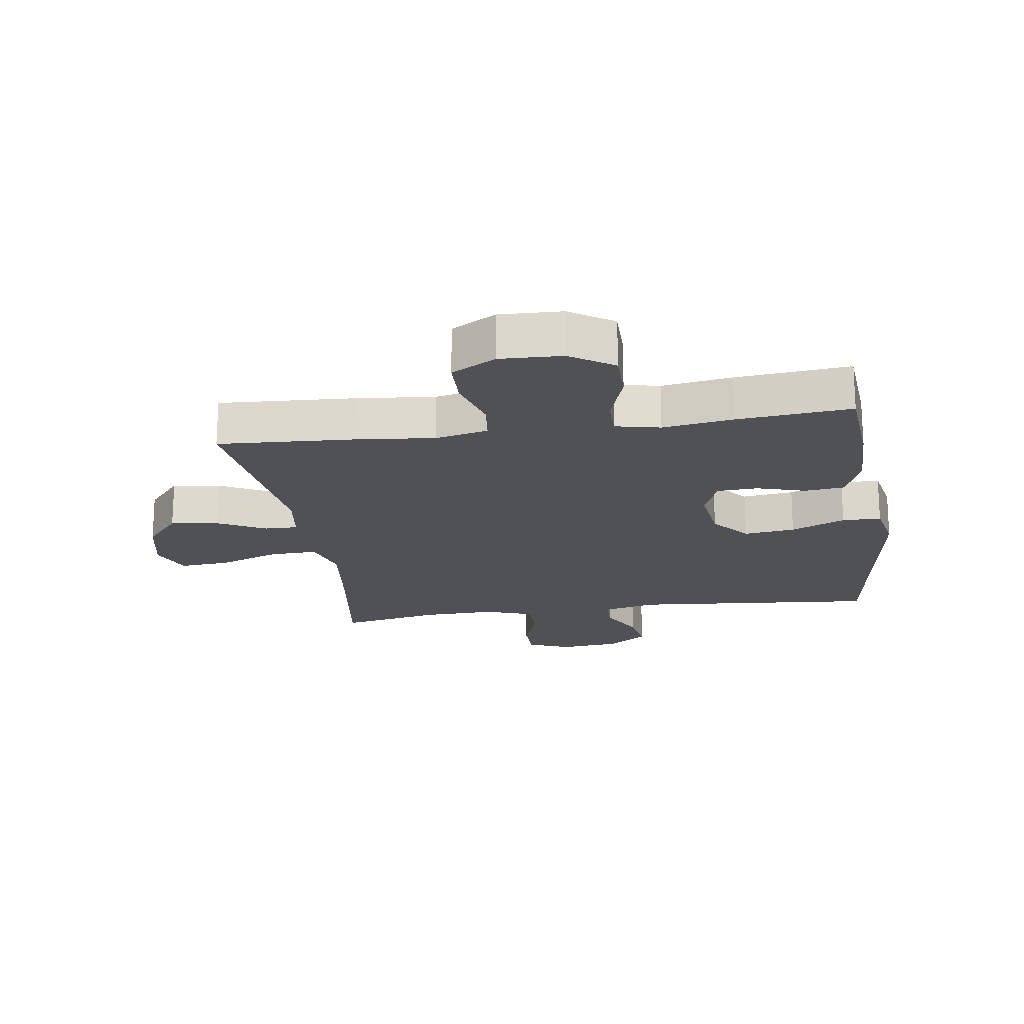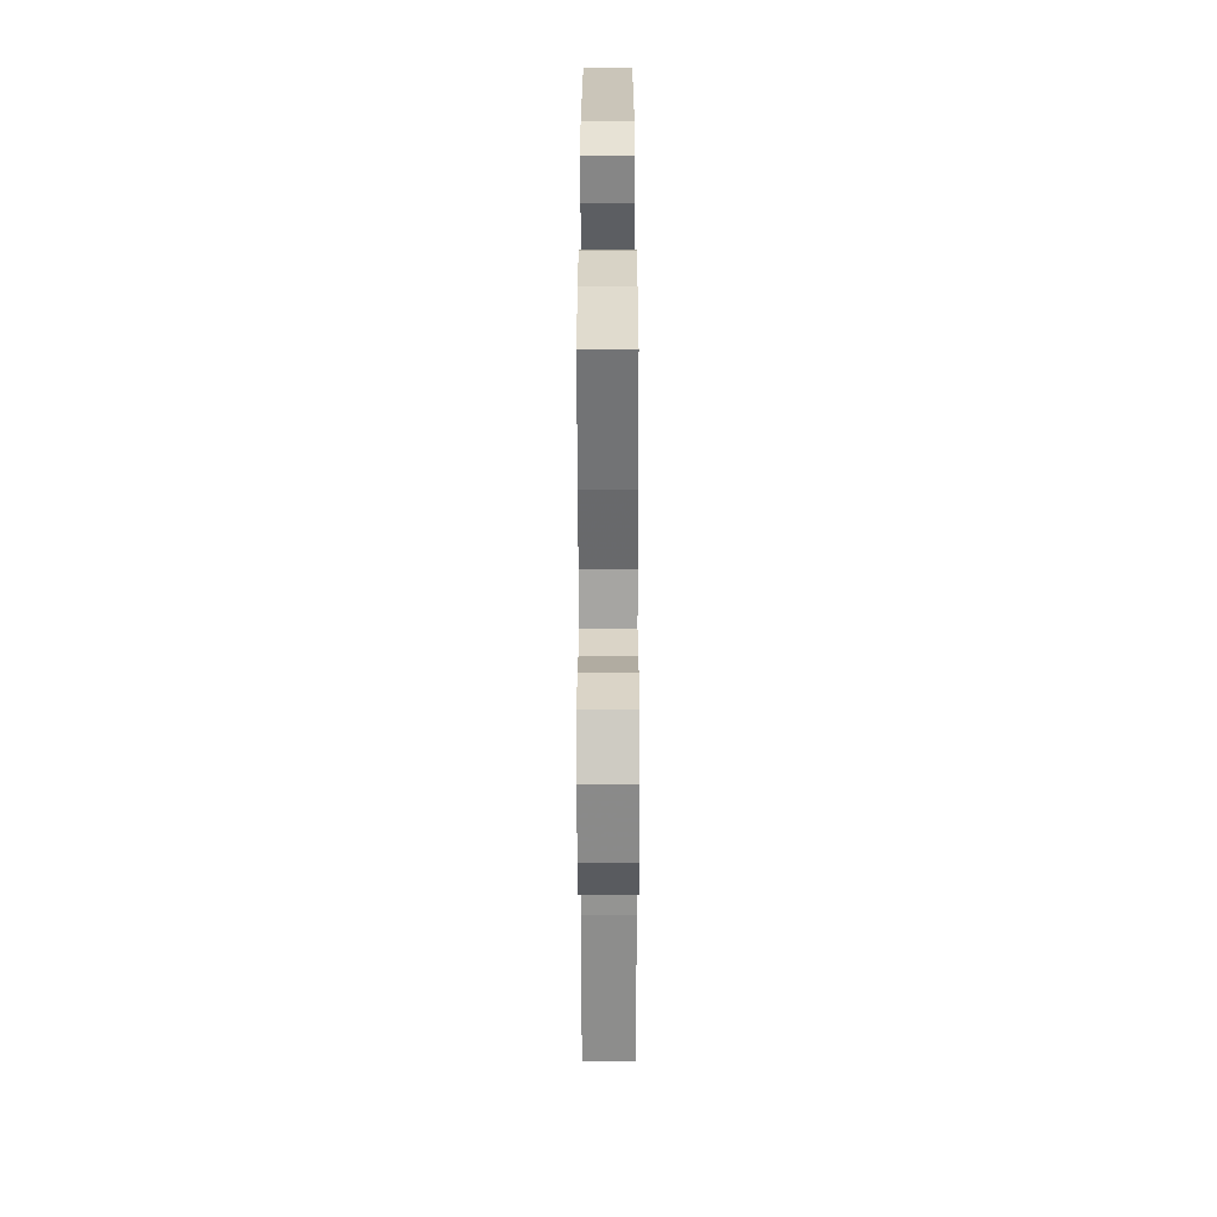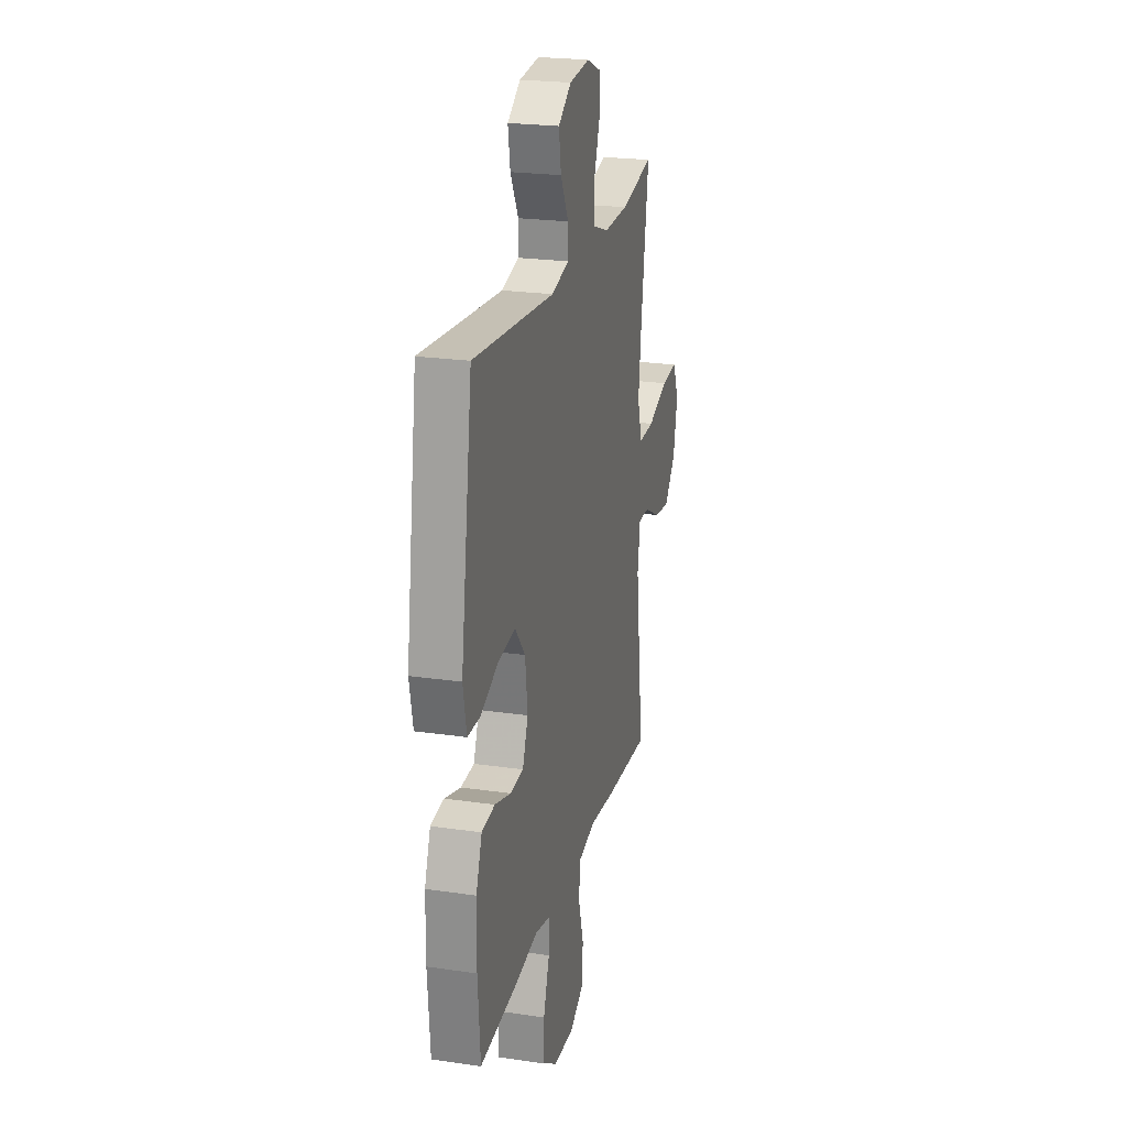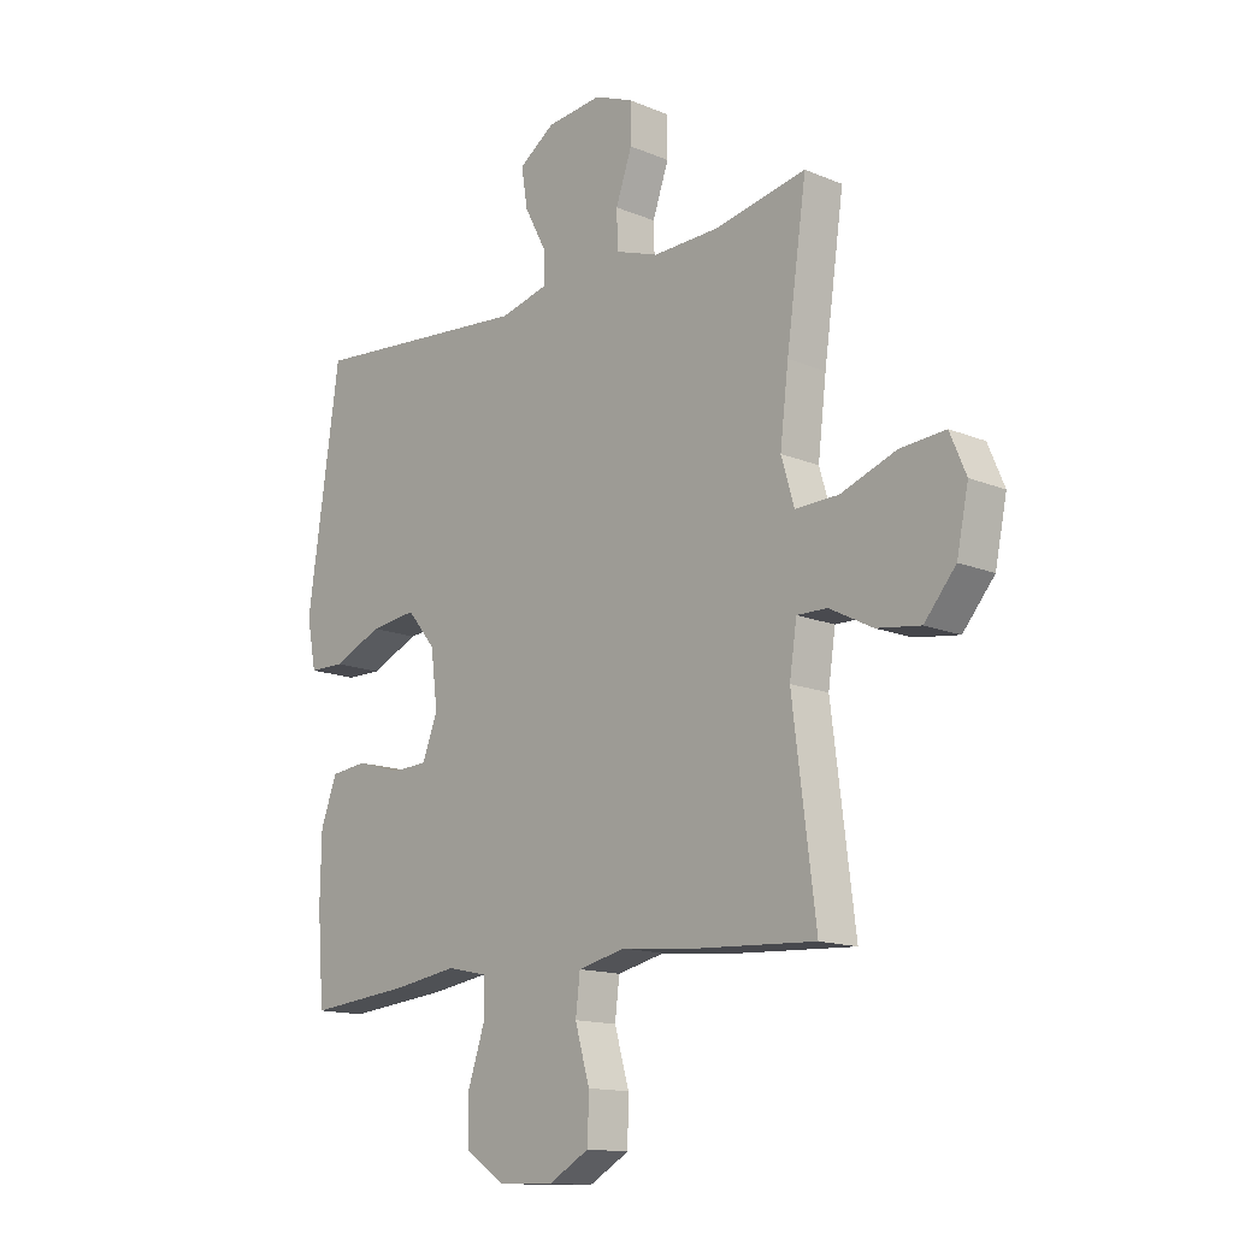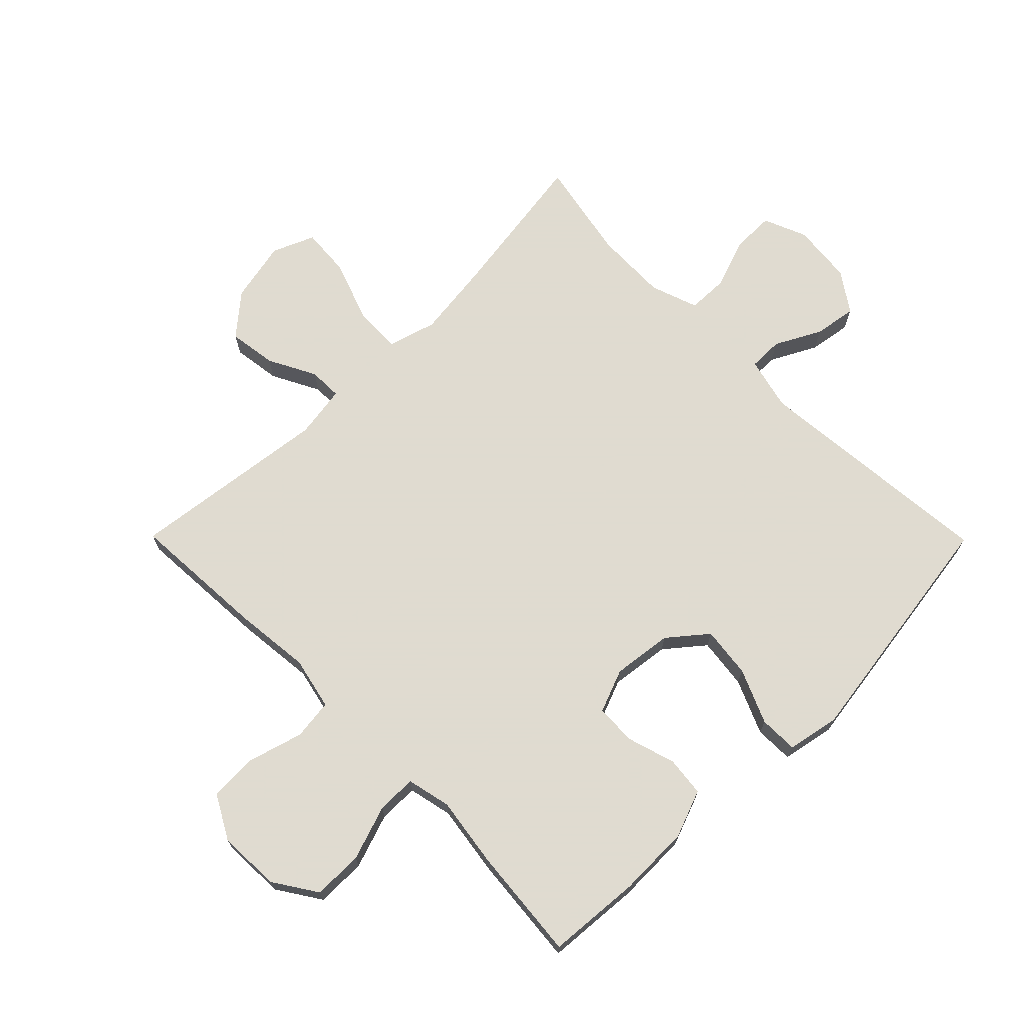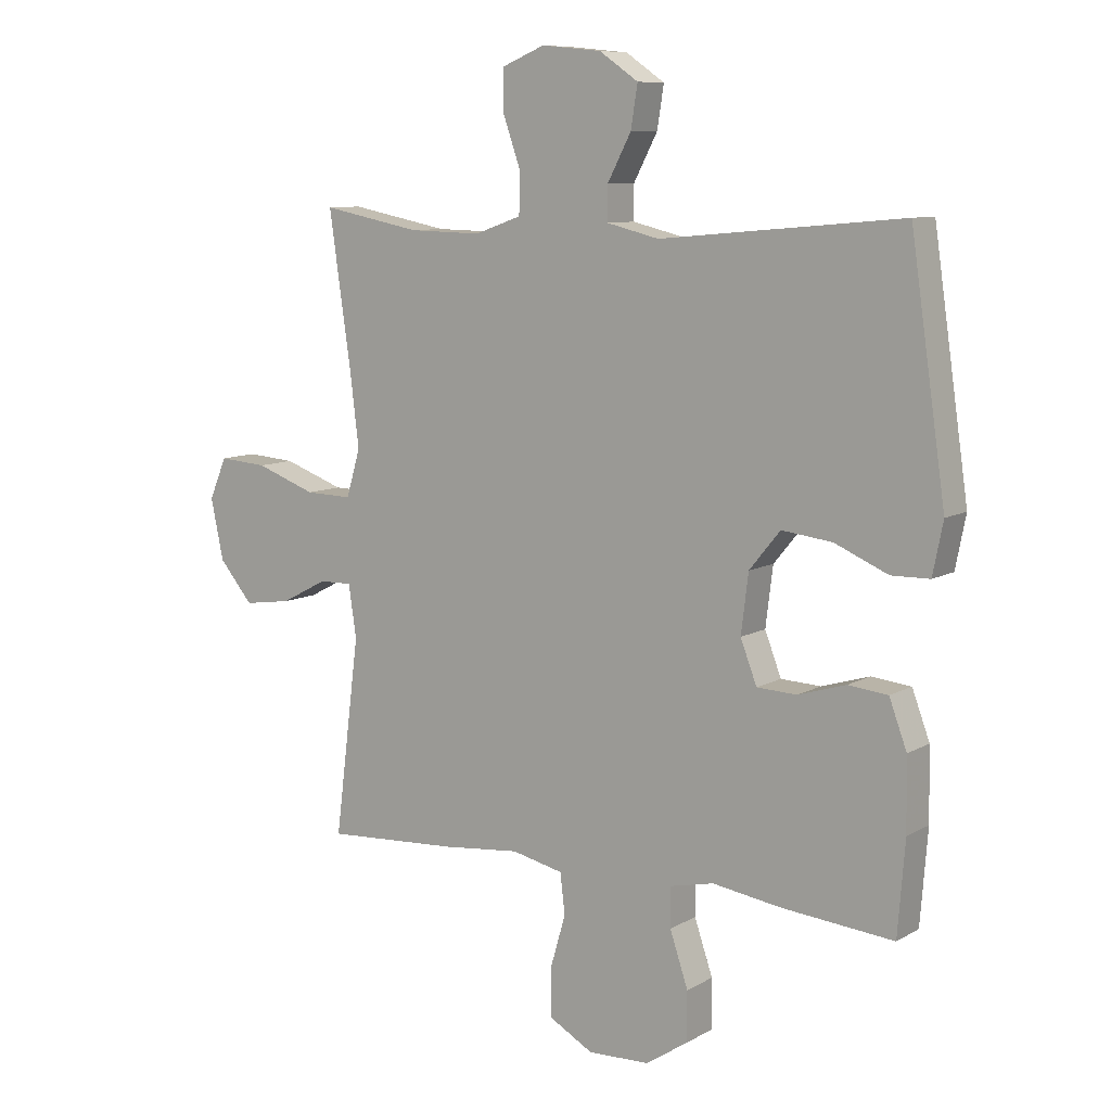
<metadata>
{"format":"obj","ext":"obj","renderer":"f3d","projection":"perspective","resolution":1024,"background":"white","views":[{"elev":-19.5,"azim":-171.5,"up":"+Y"},{"elev":-61.1,"azim":-89.9,"up":"+Z"},{"elev":23.0,"azim":-76.0,"up":"+Z"},{"elev":-14.3,"azim":47.7,"up":"+Z"},{"elev":70.2,"azim":-134.7,"up":"+Y"},{"elev":9.1,"azim":-145.5,"up":"+Z"}]}
</metadata>
<code>
v 0.5 0.07 -0.5
v 0.279 0.07 -0.487
v 0.152 0.07 -0.474
v 0.067 0.07 -0.493
v 0.059 0.07 -0.559
v 0.085 0.07 -0.649
v 0.083 0.07 -0.727
v 0.011 0.07 -0.767
v -0.09 0.07 -0.763
v -0.16 0.07 -0.717
v -0.16 0.07 -0.636
v -0.13 0.07 -0.547
v -0.13 0.07 -0.482
v -0.202 0.07 -0.466
v -0.316 0.07 -0.483
v -0.5 0.07 -0.5
v -0.512 0.07 -0.347
v -0.51 0.07 -0.23
v -0.481 0.07 -0.152
v -0.416 0.07 -0.145
v -0.337 0.07 -0.169
v -0.271 0.07 -0.166
v -0.244 0.07 -0.096
v -0.256 0.07 0.001
v -0.307 0.07 0.063
v -0.39 0.07 0.053
v -0.478 0.07 0.015
v -0.541 0.07 0.016
v -0.558 0.07 0.101
v -0.5 0.07 0.5
v -0.101 0.07 0.464
v -0.015 0.07 0.485
v -0.015 0.07 0.541
v -0.054 0.07 0.615
v -0.065 0.07 0.684
v -0.001 0.07 0.728
v 0.098 0.07 0.738
v 0.168 0.07 0.709
v 0.168 0.07 0.64
v 0.139 0.07 0.558
v 0.141 0.07 0.492
v 0.218 0.07 0.465
v 0.337 0.07 0.468
v 0.5 0.07 0.5
v 0.464 0.07 0.251
v 0.449 0.07 0.127
v 0.472 0.07 0.049
v 0.549 0.07 0.051
v 0.649 0.07 0.087
v 0.729 0.07 0.093
v 0.758 0.07 0.025
v 0.737 0.07 -0.075
v 0.681 0.07 -0.141
v 0.603 0.07 -0.13
v 0.526 0.07 -0.09
v 0.472 0.07 -0.089
v 0.459 0.07 -0.175
v 0.5 0 -0.5
v 0.279 0 -0.487
v 0.152 0 -0.474
v 0.067 0 -0.493
v 0.059 0 -0.559
v 0.085 0 -0.649
v 0.083 0 -0.727
v 0.011 0 -0.767
v -0.09 0 -0.763
v -0.16 0 -0.717
v -0.16 0 -0.636
v -0.13 0 -0.547
v -0.13 0 -0.482
v -0.202 0 -0.466
v -0.316 0 -0.483
v -0.5 0 -0.5
v -0.512 0 -0.347
v -0.51 0 -0.23
v -0.481 0 -0.152
v -0.416 0 -0.145
v -0.337 0 -0.169
v -0.271 0 -0.166
v -0.244 0 -0.096
v -0.256 0 0.001
v -0.307 0 0.063
v -0.39 0 0.053
v -0.478 0 0.015
v -0.541 0 0.016
v -0.558 0 0.101
v -0.5 0 0.5
v -0.101 0 0.464
v -0.015 0 0.485
v -0.015 0 0.541
v -0.054 0 0.615
v -0.065 0 0.684
v -0.001 0 0.728
v 0.098 0 0.738
v 0.168 0 0.709
v 0.168 0 0.64
v 0.139 0 0.558
v 0.141 0 0.492
v 0.218 0 0.465
v 0.337 0 0.468
v 0.5 0 0.5
v 0.464 0 0.251
v 0.449 0 0.127
v 0.472 0 0.049
v 0.549 0 0.051
v 0.649 0 0.087
v 0.729 0 0.093
v 0.758 0 0.025
v 0.737 0 -0.075
v 0.681 0 -0.141
v 0.603 0 -0.13
v 0.526 0 -0.09
v 0.472 0 -0.089
v 0.459 0 -0.175
f 53 54 55
f 52 53 55
f 51 52 55
f 50 51 55
f 49 50 55
f 48 49 55
f 47 48 55 56
f 46 47 56 57
f 43 44 45
f 42 43 45 46
f 41 42 46 57
f 38 39 40
f 37 38 40
f 36 37 40
f 35 36 40
f 34 35 40
f 33 34 40
f 32 33 40 41
f 1 2 3
f 57 1 3
f 41 57 3
f 32 41 3
f 31 32 3
f 29 30 31
f 28 29 31
f 27 28 31
f 26 27 31
f 19 20 21
f 18 19 21
f 17 18 21
f 16 17 21
f 15 16 21
f 14 15 21
f 13 14 21 22
f 10 11 12
f 9 10 12
f 8 9 12
f 7 8 12
f 6 7 12
f 5 6 12
f 4 5 12 13
f 13 22 23
f 4 13 23
f 3 4 23
f 25 26 31
f 24 25 31 3
f 3 23 24
f 112 111 110
f 112 110 109
f 112 109 108
f 112 108 107
f 112 107 106
f 112 106 105
f 113 112 105 104
f 114 113 104 103
f 102 101 100
f 103 102 100 99
f 114 103 99 98
f 97 96 95
f 97 95 94
f 97 94 93
f 97 93 92
f 97 92 91
f 97 91 90
f 98 97 90 89
f 60 59 58
f 60 58 114
f 60 114 98
f 60 98 89
f 60 89 88
f 88 87 86
f 88 86 85
f 88 85 84
f 88 84 83
f 78 77 76
f 78 76 75
f 78 75 74
f 78 74 73
f 78 73 72
f 78 72 71
f 79 78 71 70
f 69 68 67
f 69 67 66
f 69 66 65
f 69 65 64
f 69 64 63
f 69 63 62
f 70 69 62 61
f 80 79 70
f 80 70 61
f 80 61 60
f 88 83 82
f 60 88 82 81
f 81 80 60
f 1 58 59 2
f 2 59 60 3
f 3 60 61 4
f 4 61 62 5
f 5 62 63 6
f 6 63 64 7
f 7 64 65 8
f 8 65 66 9
f 9 66 67 10
f 10 67 68 11
f 11 68 69 12
f 12 69 70 13
f 13 70 71 14
f 14 71 72 15
f 15 72 73 16
f 16 73 74 17
f 17 74 75 18
f 18 75 76 19
f 19 76 77 20
f 20 77 78 21
f 21 78 79 22
f 22 79 80 23
f 23 80 81 24
f 24 81 82 25
f 25 82 83 26
f 26 83 84 27
f 27 84 85 28
f 28 85 86 29
f 29 86 87 30
f 30 87 88 31
f 31 88 89 32
f 32 89 90 33
f 33 90 91 34
f 34 91 92 35
f 35 92 93 36
f 36 93 94 37
f 37 94 95 38
f 38 95 96 39
f 39 96 97 40
f 40 97 98 41
f 41 98 99 42
f 42 99 100 43
f 43 100 101 44
f 44 101 102 45
f 45 102 103 46
f 46 103 104 47
f 47 104 105 48
f 48 105 106 49
f 49 106 107 50
f 50 107 108 51
f 51 108 109 52
f 52 109 110 53
f 53 110 111 54
f 54 111 112 55
f 55 112 113 56
f 56 113 114 57
f 57 114 58 1

</code>
